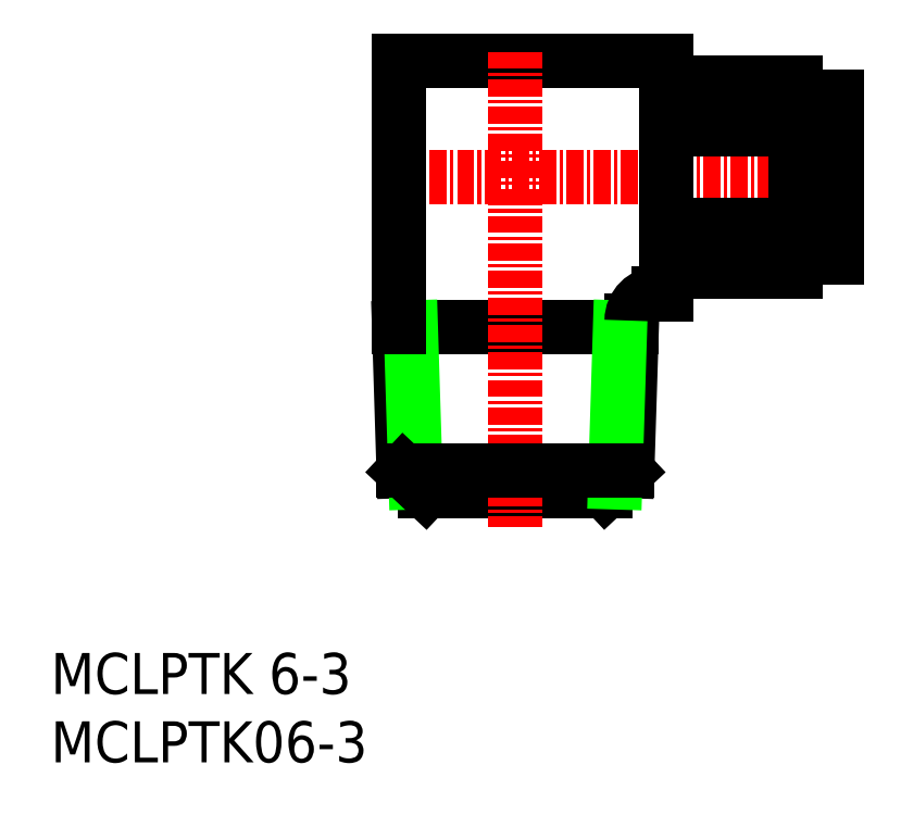
<metadata>
{"format":"dxf","ext":"dxf","renderer":"ezdxf+matplotlib","layout":"modelspace","background":"white","min_lineweight":24,"dpi":150}
</metadata>
<code>
0
SECTION
2
ENTITIES
0
INSERT
8
0
2
*U3
10
0
20
0
30
0
0
INSERT
8
0
2
*U4
10
0
20
0
30
0
0
LINE
8
CENTER
10
23.71
20
42.81
30
0
11
58.17
21
42.81
31
0
0
LINE
8
0
10
54.48
20
46.27
30
0
11
44.98
21
46.27
31
0
0
LINE
8
0
10
54.48
20
49.74
30
0
11
44.98
21
49.74
31
0
0
LINE
8
0
10
57.48
20
48.71
30
0
11
54.48
21
48.71
31
0
0
LINE
8
0
10
57.48
20
36.91
30
0
11
54.48
21
36.91
31
0
0
LINE
8
0
10
54.48
20
35.88
30
0
11
44.98
21
35.88
31
0
0
LINE
8
0
10
54.48
20
39.35
30
0
11
44.98
21
39.35
31
0
0
LINE
8
0
10
57.48
20
48.71
30
0
11
57.48
21
36.91
31
0
0
LINE
8
0
10
54.48
20
49.74
30
0
11
54.48
21
35.88
31
0
0
LINE
8
0
10
25.48
20
31.81
30
0
11
42.49
21
31.81
31
0
0
LINE
8
0
10
27.4
20
19.81
30
0
11
40.53
21
19.81
31
0
0
LINE
8
0
10
42.48
20
32.31
30
0
11
42.48
21
31.81
31
0
0
LINE
8
0
10
25.47
20
31.81
30
0
11
25.8
21
21.31
31
0
0
LINE
8
0
10
26.33
20
31.81
30
0
11
26.68
21
20.48
31
0
0
LINE
8
0
10
25.48
20
51.31
30
0
11
44.98
21
51.31
31
0
0
LINE
8
0
10
25.48
20
51.31
30
0
11
25.48
21
31.81
31
0
0
LINE
8
0
10
42.49
20
31.81
30
0
11
42.16
21
21.31
31
0
0
LINE
8
0
10
44.98
20
51.31
30
0
11
44.98
21
34.25
31
0
0
LINE
8
0
10
25.8
20
21.31
30
0
11
27.4
21
19.81
31
0
0
LINE
8
0
10
44.48
20
34.31
30
0
11
44.98
21
34.31
31
0
0
LINE
8
CENTER
10
33.98
20
51.97
30
0
11
33.98
21
17.22
31
0
0
LINE
8
0
10
42.16
20
21.31
30
0
11
40.56
21
19.81
31
0
0
LINE
8
0
10
41.63
20
31.81
30
0
11
41.28
21
20.48
31
0
0
LINE
8
0
10
25.8
20
21.31
30
0
11
42.16
21
21.31
31
0
0
ARC
8
0
10
44.48
20
32.31
30
0
40
2
50
90
51
180
0
ENDSEC
0
EOF

</code>
